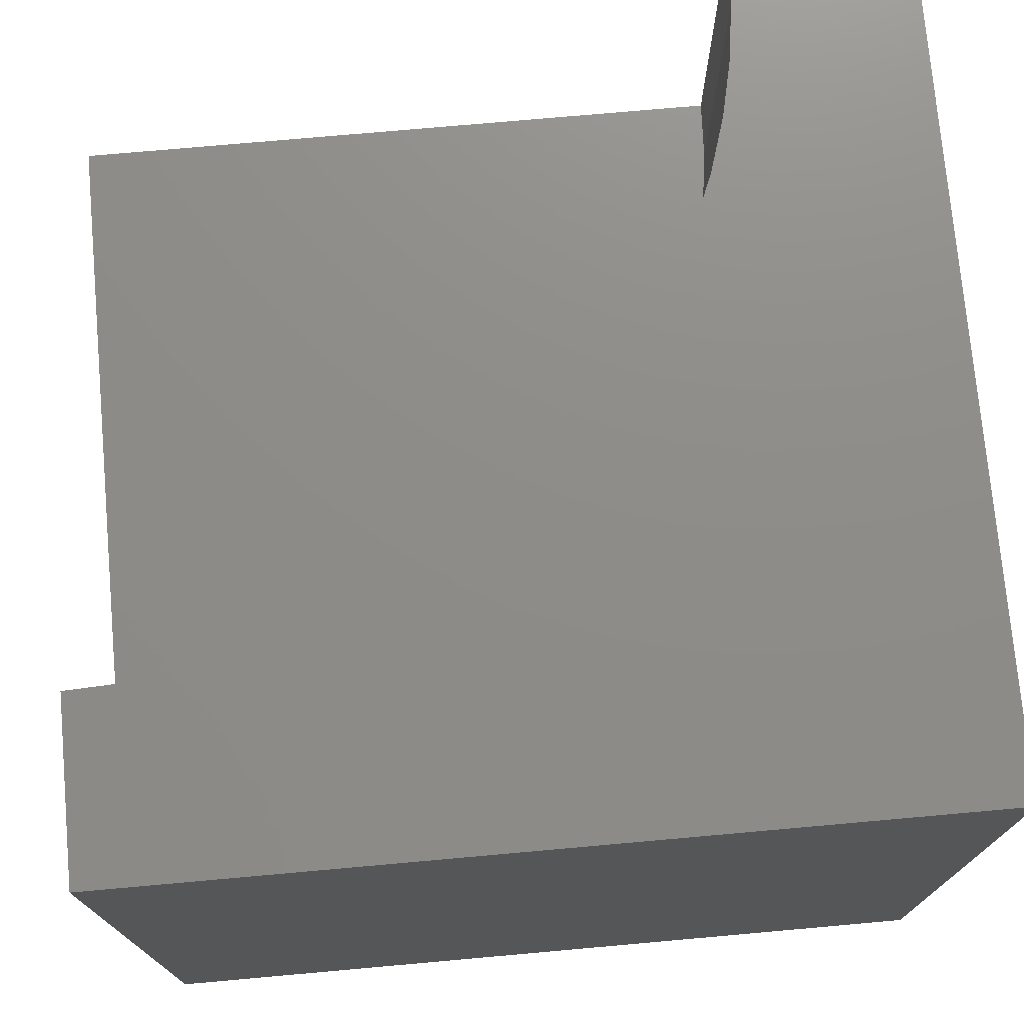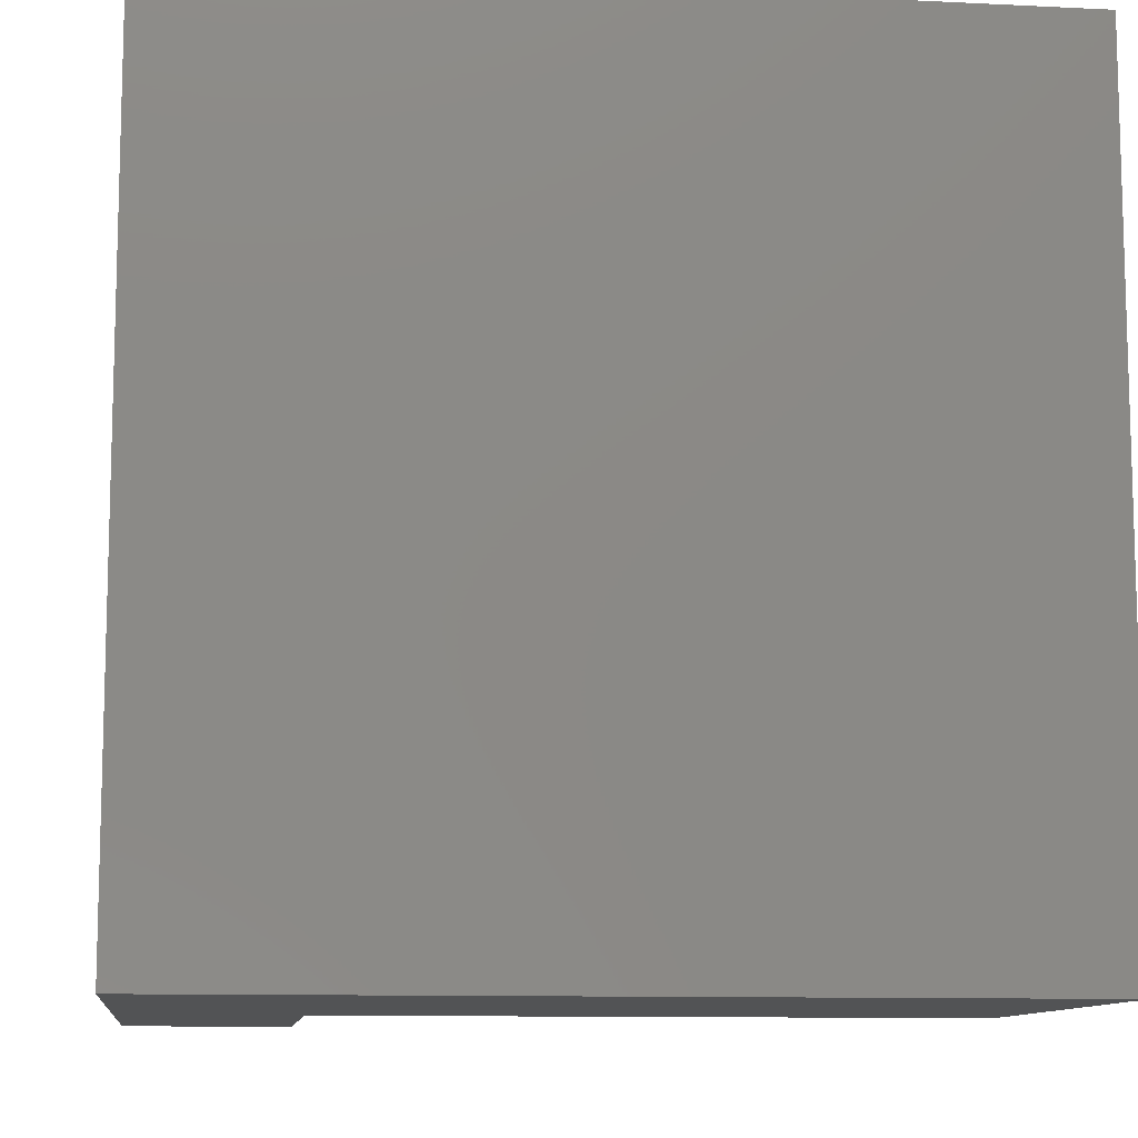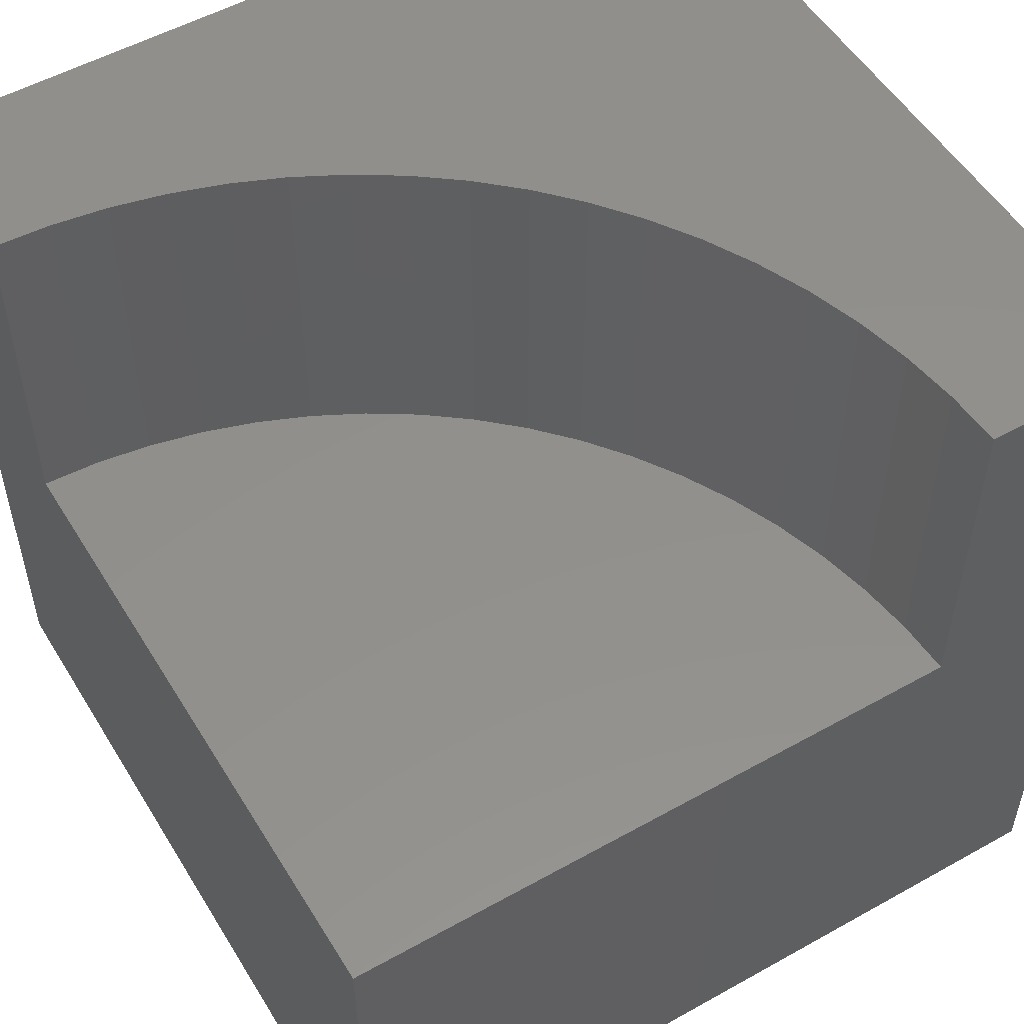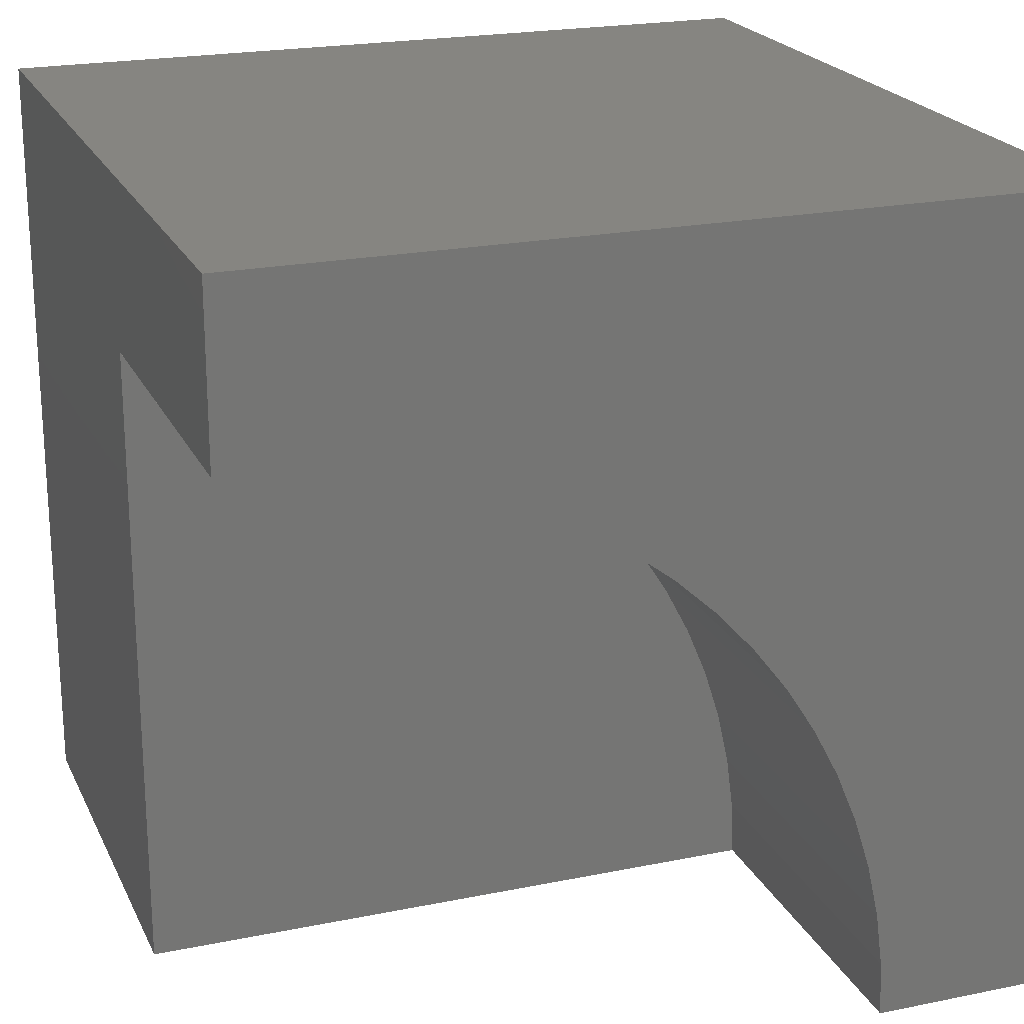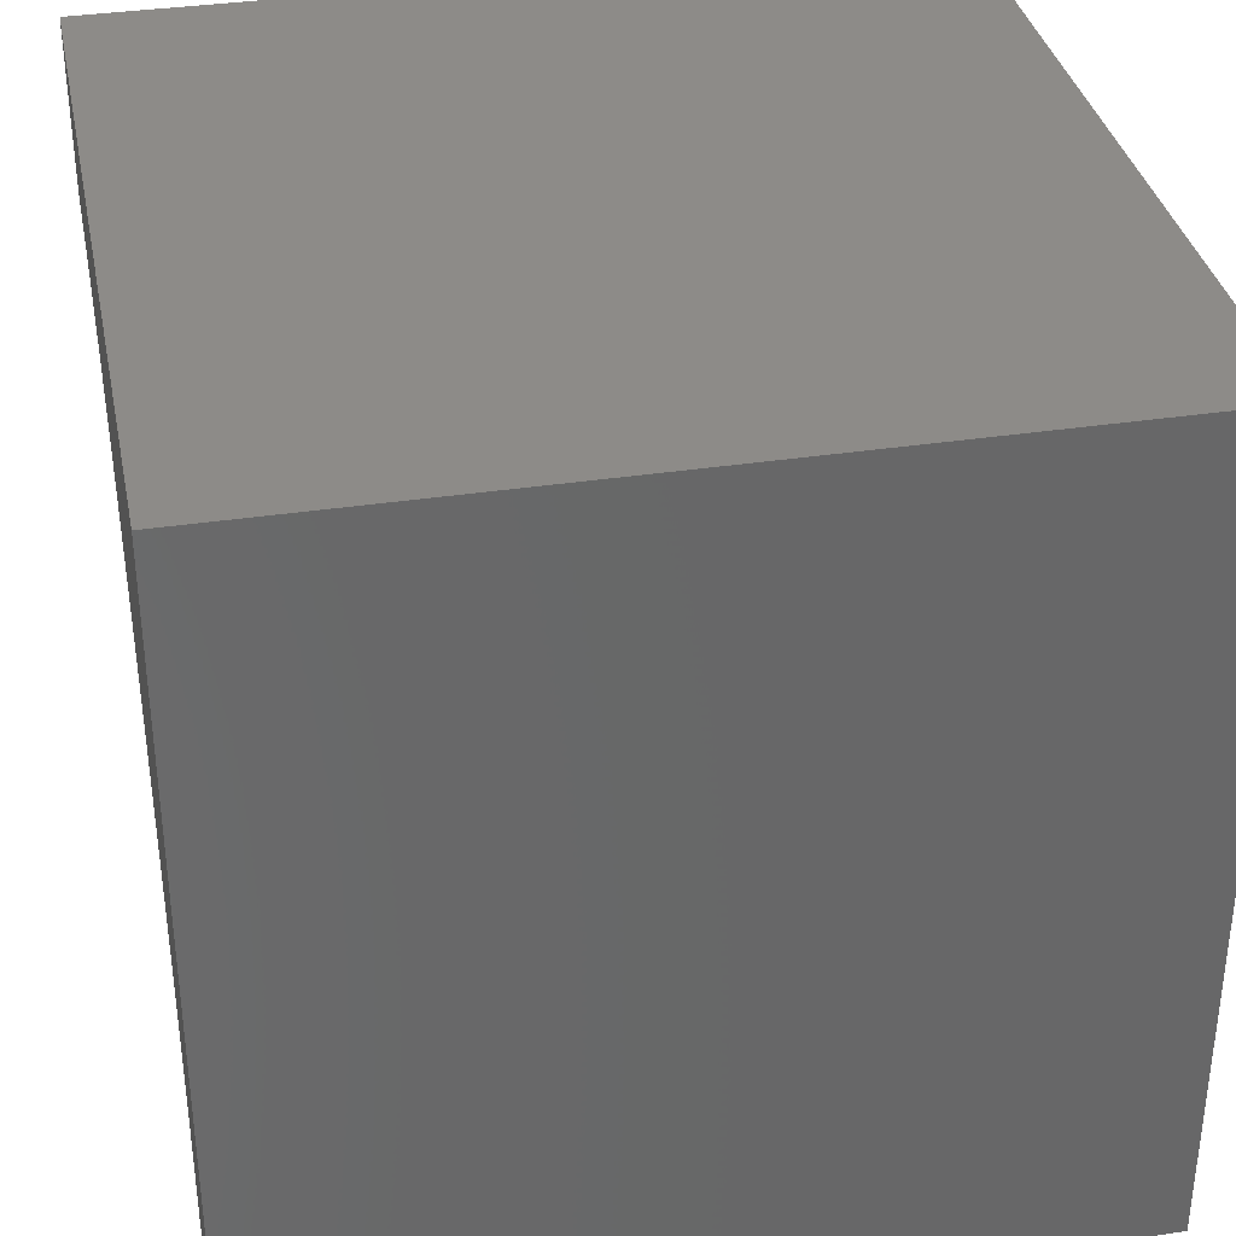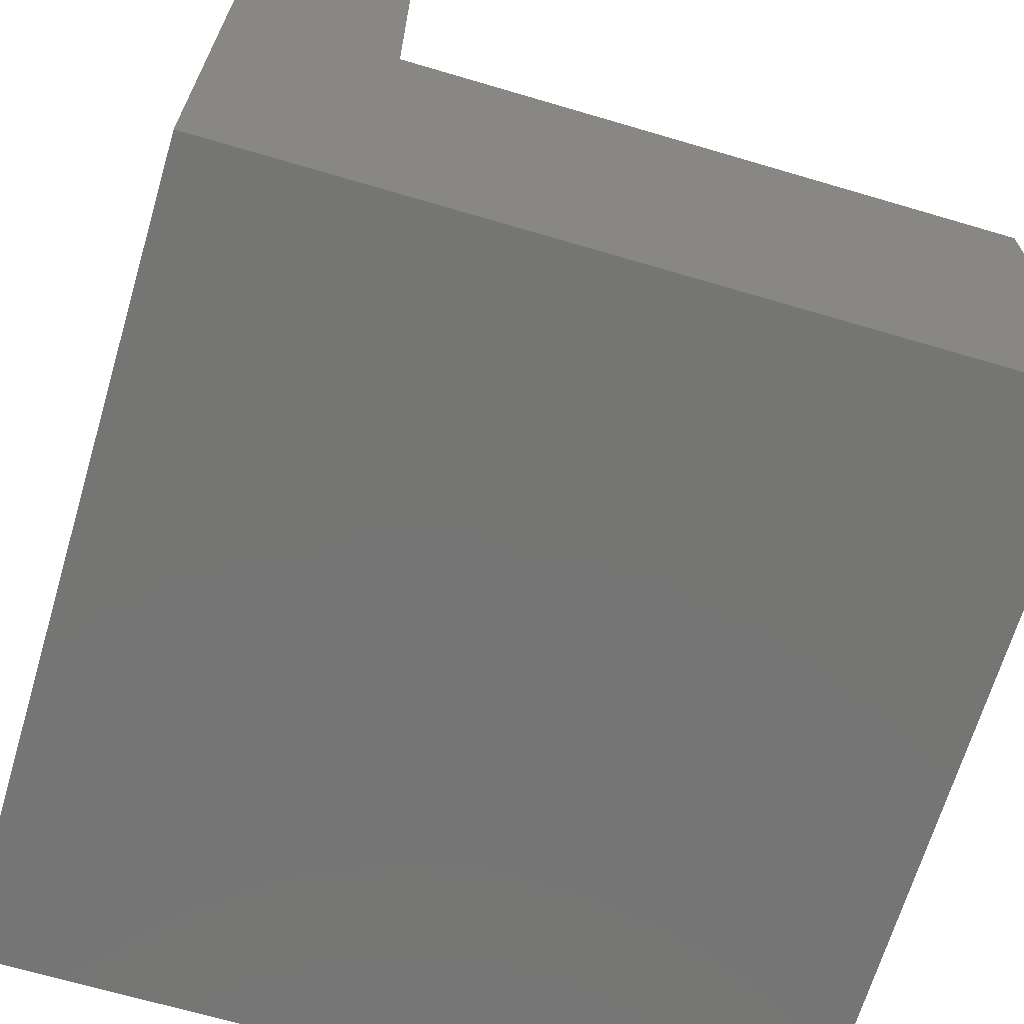
<metadata>
{"format":"stl","ext":"stl","renderer":"f3d","projection":"perspective","resolution":1024,"background":"white","views":[{"elev":74.6,"azim":84.9,"up":"+Z"},{"elev":-10.5,"azim":172.9,"up":"+Y"},{"elev":53.1,"azim":-30.9,"up":"+Z"},{"elev":21.5,"azim":-19.9,"up":"+Y"},{"elev":35.1,"azim":78.6,"up":"+Y"},{"elev":-67.4,"azim":-106.5,"up":"+Z"}]}
</metadata>
<code>
# stl→obj: 48 verts, 88 faces
v 0 7.888 10
v 0 10 10
v 0 7.888 5.703
v 0 10 0
v 0 0 5.703
v 0 0 0
v 7.858 0.6875 10
v 7.888 0 10
v 10 0 10
v 4.83e-16 7.888 10
v 0.6875 7.858 10
v 7.768 1.37 10
v 10 10 10
v 6.461 4.524 10
v 6.831 3.944 10
v 1.37 7.768 10
v 2.042 7.619 10
v 2.698 7.412 10
v 3.334 7.149 10
v 3.944 6.831 10
v 4.524 6.461 10
v 5.07 6.043 10
v 5.578 5.578 10
v 6.043 5.07 10
v 7.149 3.334 10
v 7.412 2.698 10
v 7.619 2.042 10
v 10 10 0
v 10 0 0
v 7.888 0 5.703
v 7.858 0.6875 5.703
v 7.768 1.37 5.703
v 7.619 2.042 5.703
v 7.412 2.698 5.703
v 7.149 3.334 5.703
v 6.831 3.944 5.703
v 6.461 4.524 5.703
v 6.043 5.07 5.703
v 5.578 5.578 5.703
v 5.07 6.043 5.703
v 4.524 6.461 5.703
v 3.944 6.831 5.703
v 3.334 7.149 5.703
v 2.698 7.412 5.703
v 2.042 7.619 5.703
v 1.37 7.768 5.703
v 0.6875 7.858 5.703
v 4.83e-16 7.888 5.703
f 1 2 3
f 3 2 4
f 3 4 5
f 5 4 6
f 7 8 9
f 2 10 11
f 7 9 12
f 13 14 15
f 11 16 2
f 2 16 17
f 2 17 13
f 13 17 18
f 13 18 19
f 19 20 13
f 13 20 21
f 13 21 22
f 22 23 13
f 13 23 24
f 13 24 14
f 15 25 13
f 13 25 26
f 13 26 9
f 9 26 27
f 9 27 12
f 28 13 29
f 29 13 9
f 4 28 6
f 6 28 29
f 13 28 2
f 2 28 4
f 5 6 30
f 30 6 29
f 30 29 8
f 8 29 9
f 30 8 7
f 30 7 31
f 31 7 12
f 31 12 32
f 32 12 27
f 32 27 33
f 33 27 26
f 33 26 34
f 34 26 25
f 34 25 35
f 35 25 15
f 35 15 36
f 36 15 14
f 36 14 37
f 37 14 24
f 37 24 38
f 38 24 23
f 38 23 39
f 39 23 22
f 39 22 40
f 40 22 21
f 40 21 41
f 41 21 20
f 41 20 42
f 42 20 19
f 42 19 43
f 43 19 18
f 43 18 44
f 44 18 17
f 44 17 45
f 45 17 16
f 45 16 46
f 46 16 11
f 46 11 47
f 47 11 10
f 47 10 48
f 5 30 31
f 40 41 5
f 5 41 42
f 42 43 5
f 5 43 44
f 5 44 45
f 31 32 5
f 5 32 33
f 5 33 34
f 34 35 5
f 5 35 36
f 5 36 37
f 45 46 5
f 5 46 47
f 5 47 48
f 37 38 5
f 5 38 39
f 5 39 40

</code>
